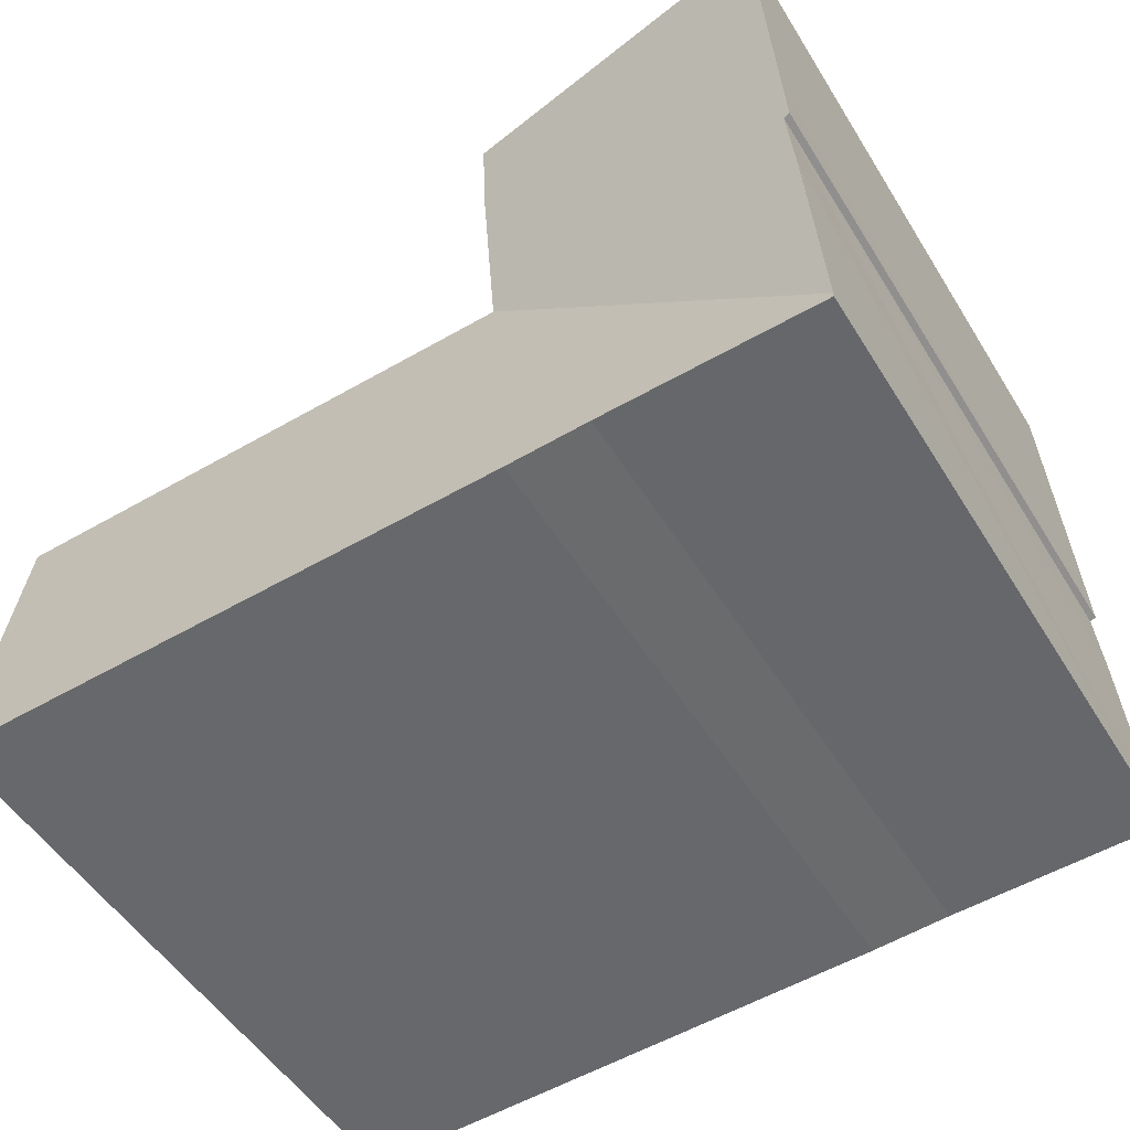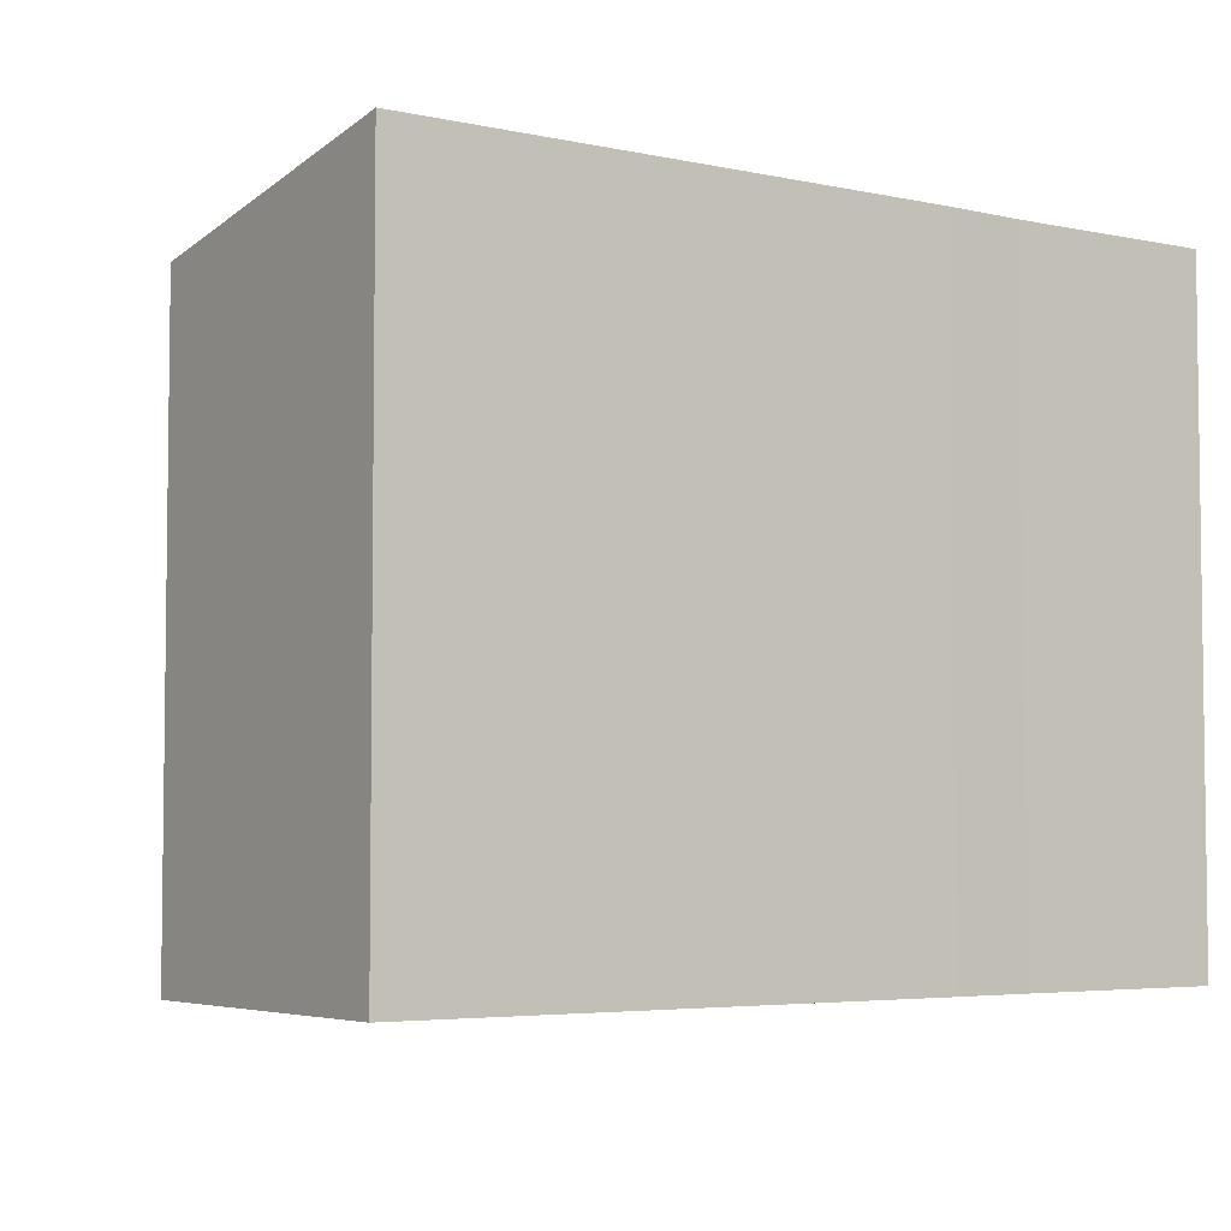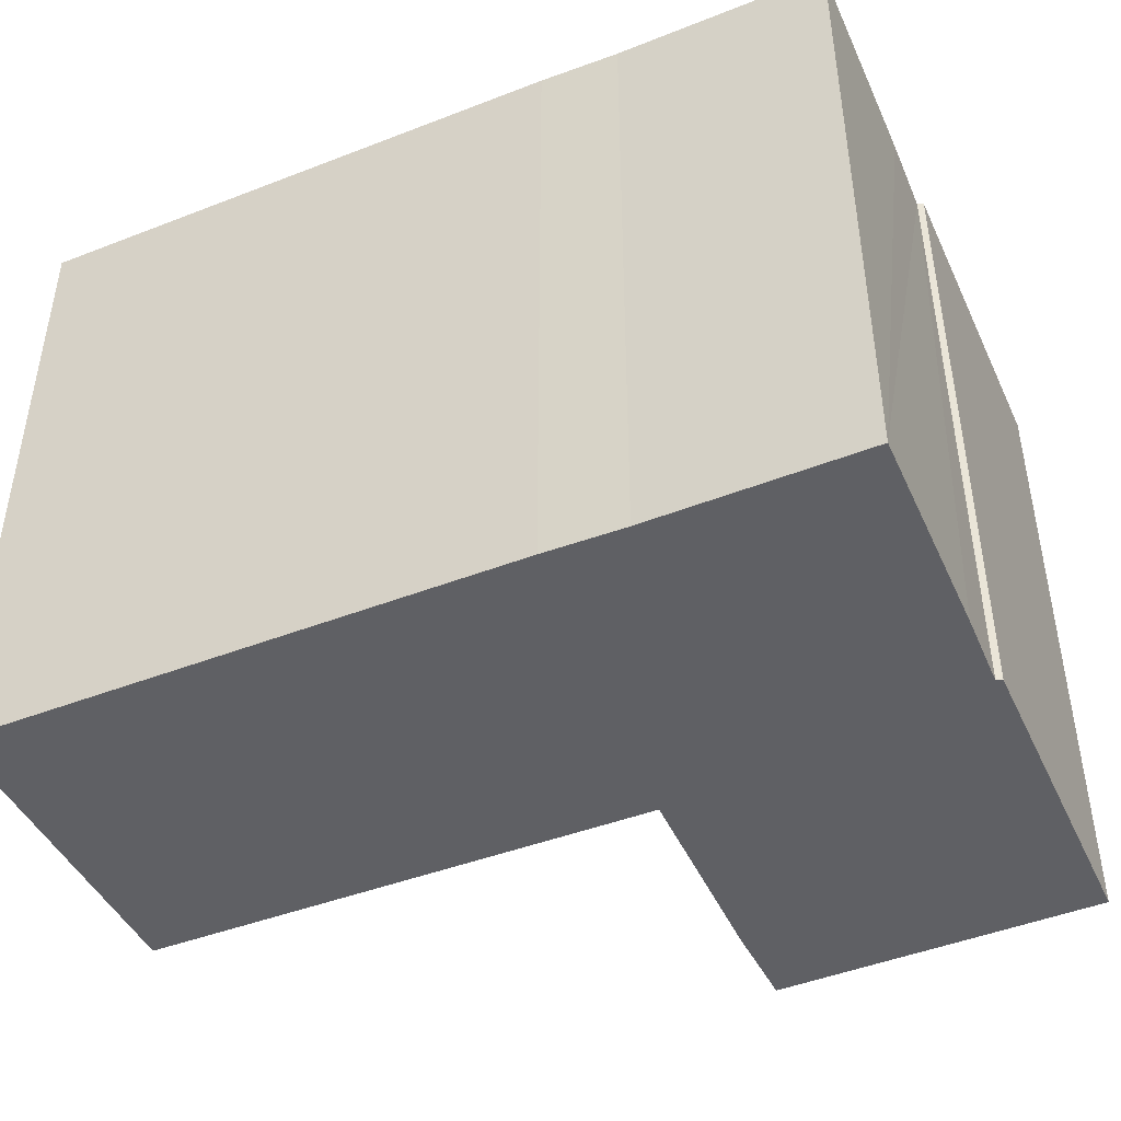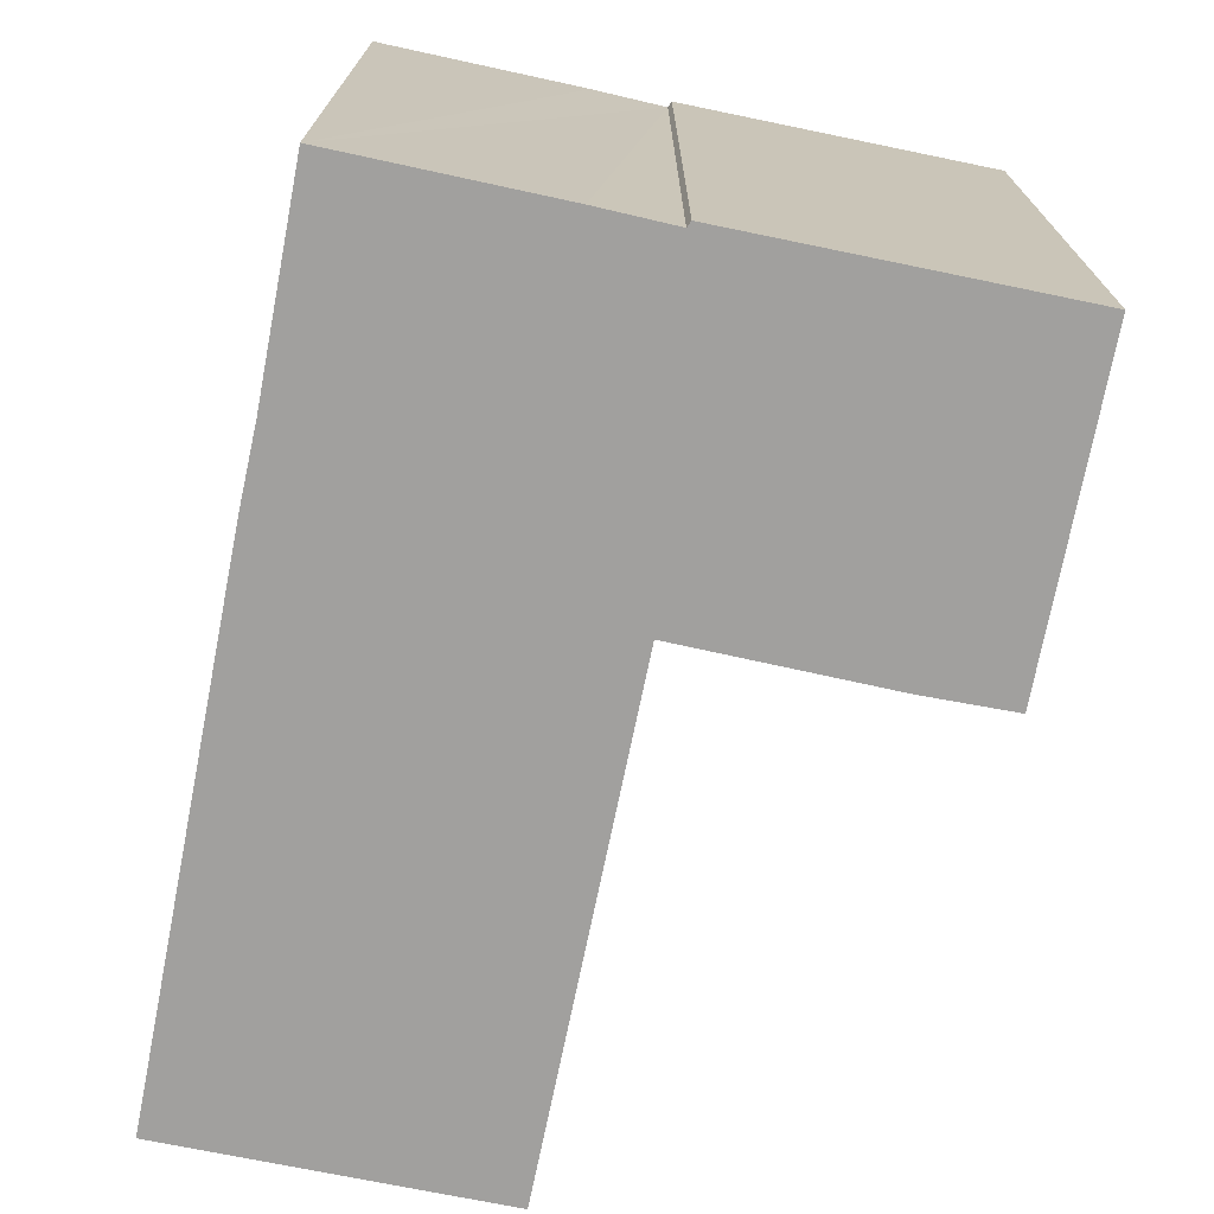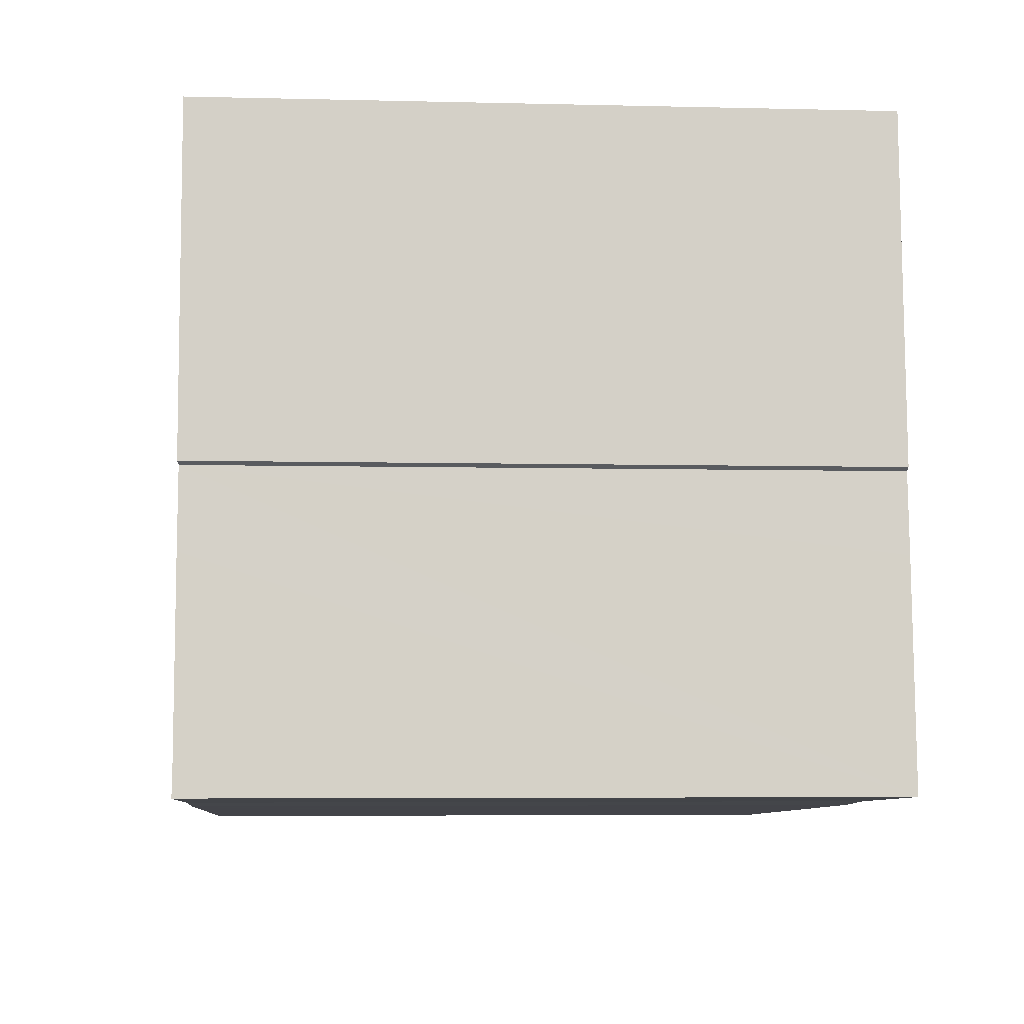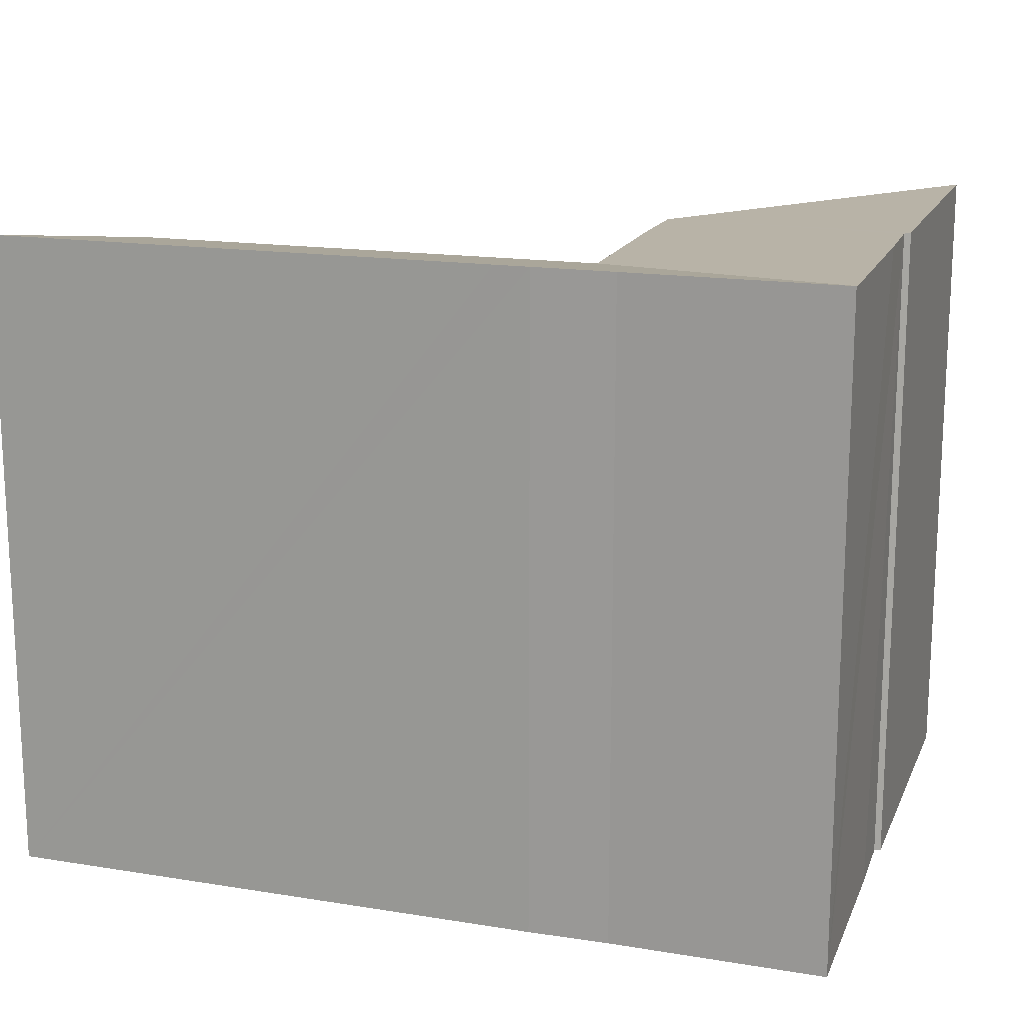
<metadata>
{"format":"obj","ext":"obj","renderer":"f3d","projection":"perspective","resolution":1024,"background":"white","views":[{"elev":-50.7,"azim":-149.3,"up":"+Z"},{"elev":-4.6,"azim":148.3,"up":"+Y"},{"elev":-44.8,"azim":-152.7,"up":"+Y"},{"elev":-71.8,"azim":-98.3,"up":"+Y"},{"elev":-5.5,"azim":-94.3,"up":"+Z"},{"elev":16.4,"azim":-158.6,"up":"+Y"}]}
</metadata>
<code>
v  9.085 15.58 8.239
v  22.43 15.59 7.477
v  21.92 17.04 -1.15
v  21.91 17.05 -1.165
v  0.011 17.02 0.158
v  5.544 17.04 -0.256
v  0 17.05 1.044e-15
v  8.991 15.58 8.244
v  7.625 17.05 -0.413
v  8.514 17.05 -0.46
v  9.486 15.59 16.04
v  0.465 17.04 8.789
v  0.911 17.05 16.36
v  0.399 17.04 7.678
v  0.556 17.01 7.598
v  0.386 17.02 5.601
v  9.398 15.58 13.68
v  9.486 -9.819e-16 16.04
v  9.398 -8.374e-16 13.68
v  8.998 15.59 8.335
v  8.991 -5.048e-16 8.244
v  8.998 -5.104e-16 8.335
v  22.43 -4.578e-16 7.477
v  21.91 7.134e-17 -1.165
v  21.92 7.042e-17 -1.15
v  9.085 -5.045e-16 8.239
v  0.911 -1.002e-15 16.36
v  7.625 2.529e-17 -0.413
v  8.514 2.817e-17 -0.46
v  5.544 1.568e-17 -0.256
v  0 0 0
v  0.011 -9.675e-18 0.158
v  0.386 -3.43e-16 5.601
v  0.556 -4.652e-16 7.598
v  0.399 -4.701e-16 7.678
v  0.465 -5.382e-16 8.789
g defaultobject
f 1 2 3
f 1 3 4
f 5 6 7
f 6 5 8
f 6 8 9
f 9 8 10
f 10 8 4
f 4 8 1
f 11 12 13
f 12 11 14
f 14 11 15
f 15 11 16
f 16 11 17
f 16 17 5
f 5 17 8
f 18 17 11
f 17 18 19
f 19 20 17
f 20 19 8
f 8 19 21
f 21 19 22
f 23 3 2
f 3 23 4
f 4 23 24
f 24 23 25
f 21 1 8
f 1 21 2
f 2 21 23
f 23 21 26
f 27 11 13
f 11 27 18
f 24 10 4
f 10 24 9
f 9 24 28
f 28 24 29
f 28 6 9
f 6 28 30
f 6 31 7
f 31 6 30
f 31 5 7
f 5 31 16
f 16 31 15
f 15 31 32
f 15 32 33
f 15 33 34
f 35 12 14
f 12 35 13
f 13 35 27
f 27 35 36
f 15 35 14
f 35 15 34
f 30 32 31
f 32 30 33
f 33 30 28
f 33 28 29
f 33 29 24
f 33 24 34
f 34 24 35
f 35 24 36
f 36 24 25
f 36 25 21
f 21 25 23
f 21 23 26
f 21 27 36
f 27 21 19
f 27 19 18

</code>
